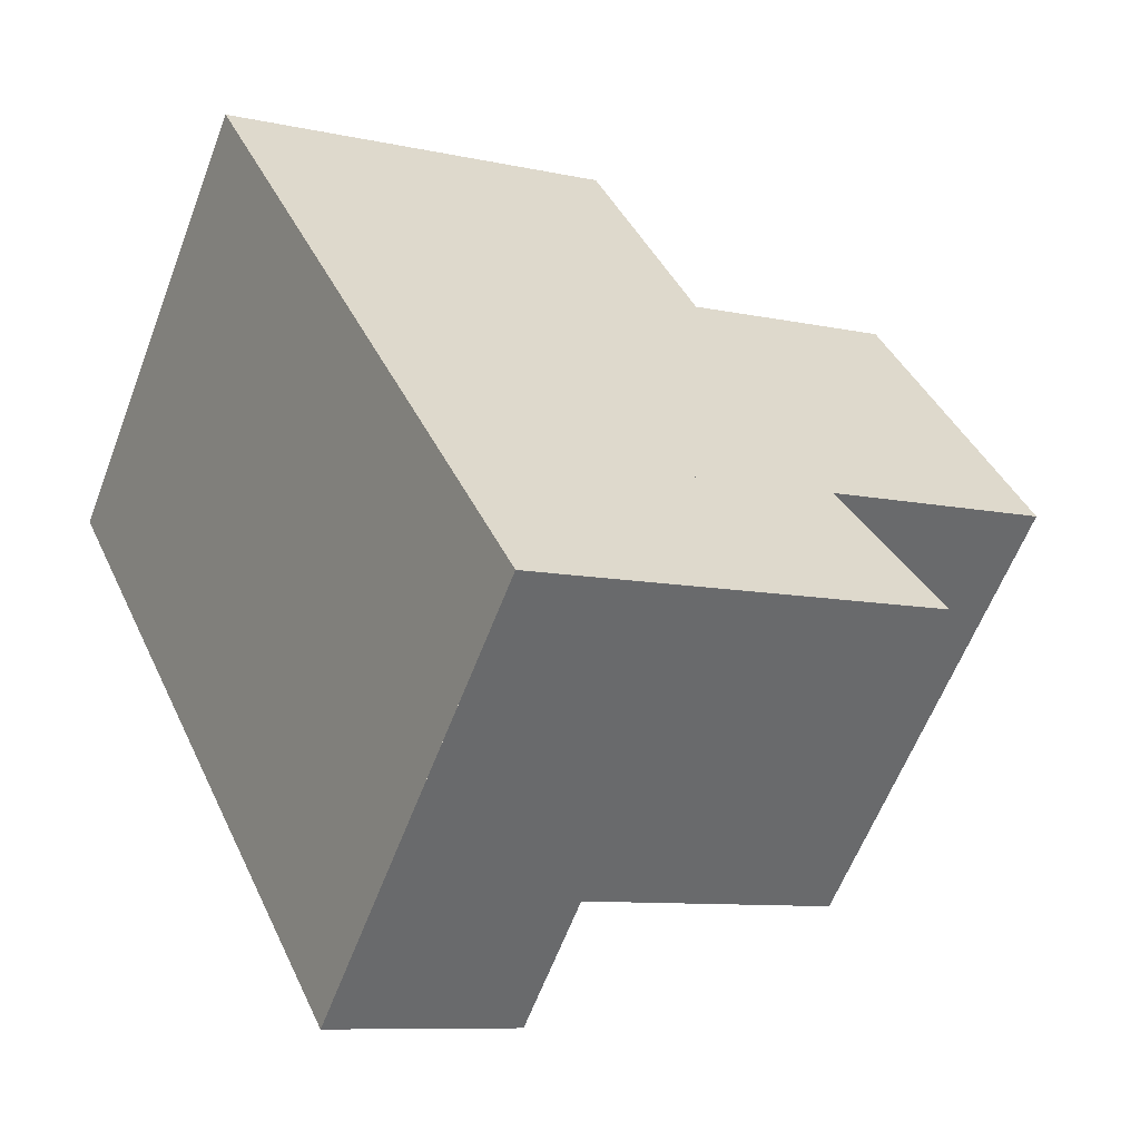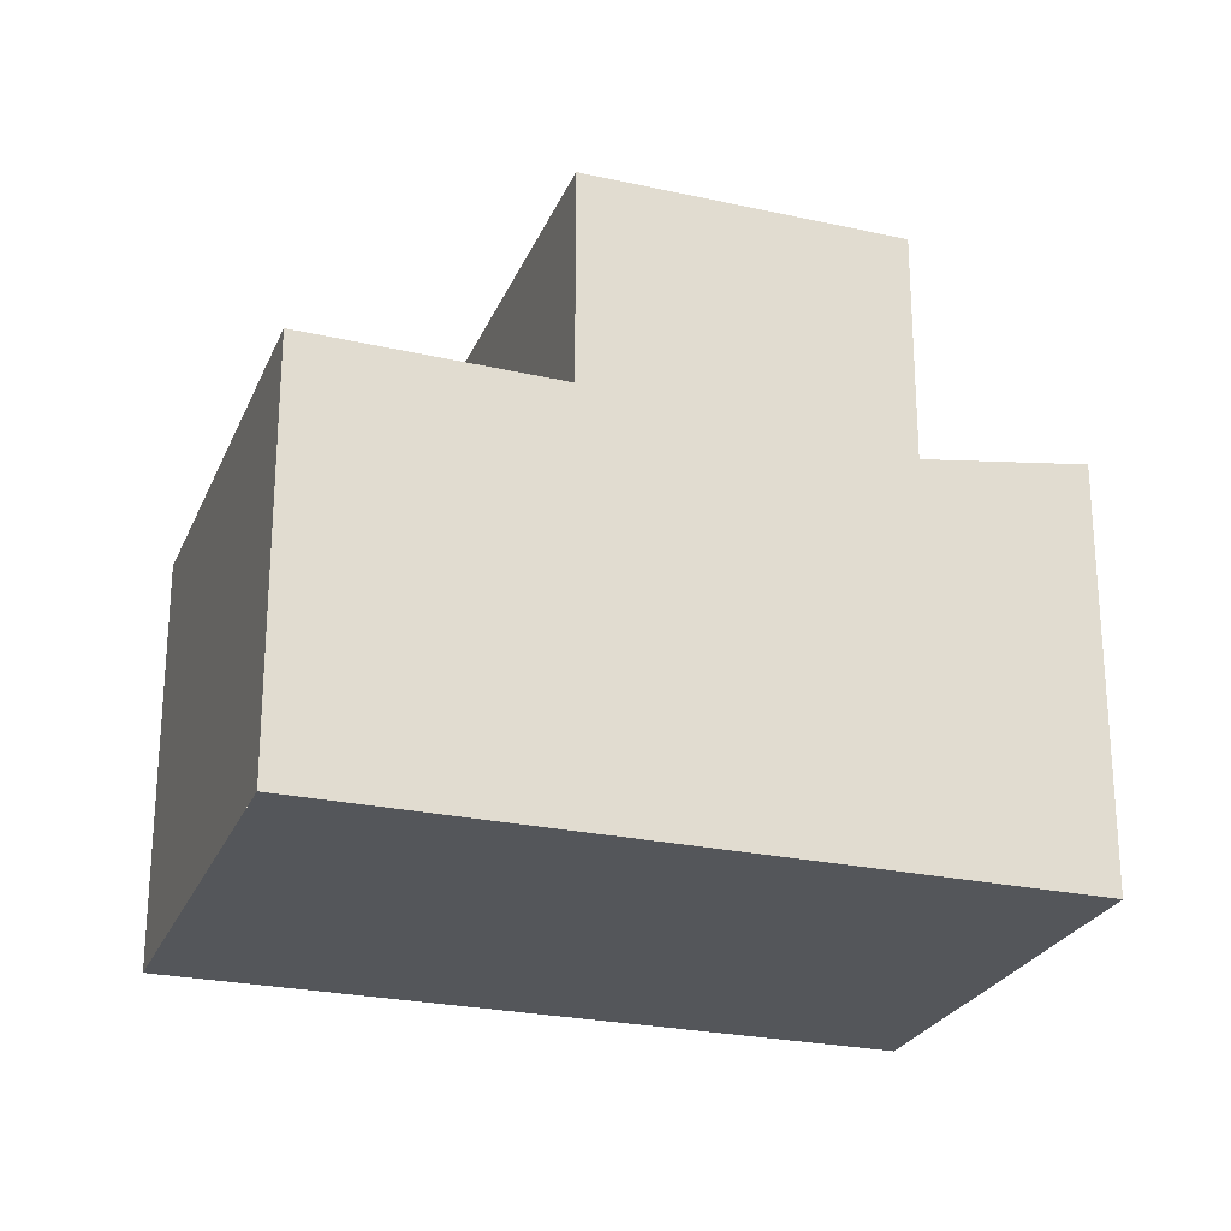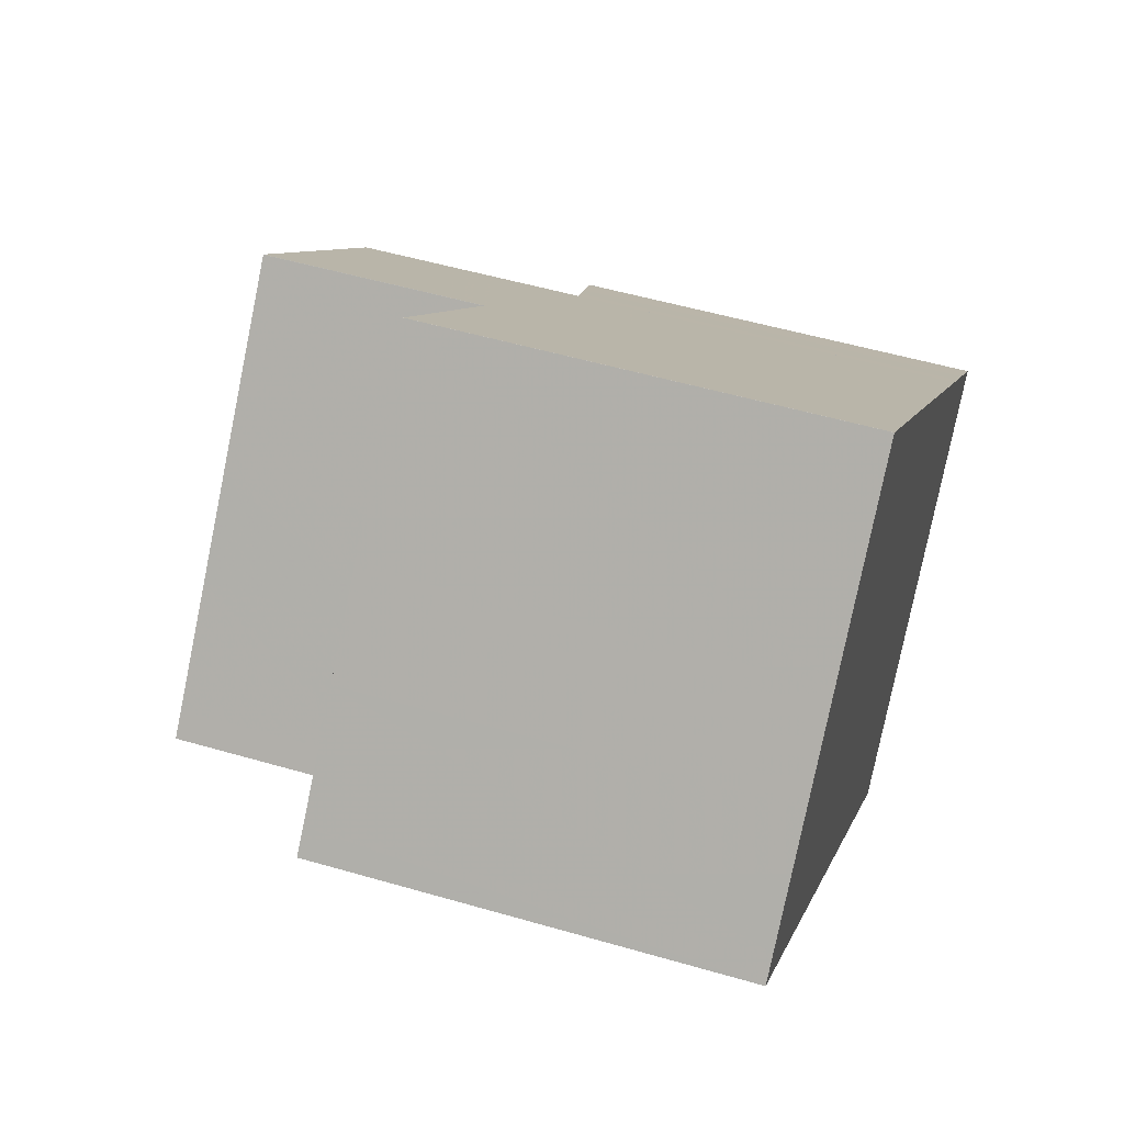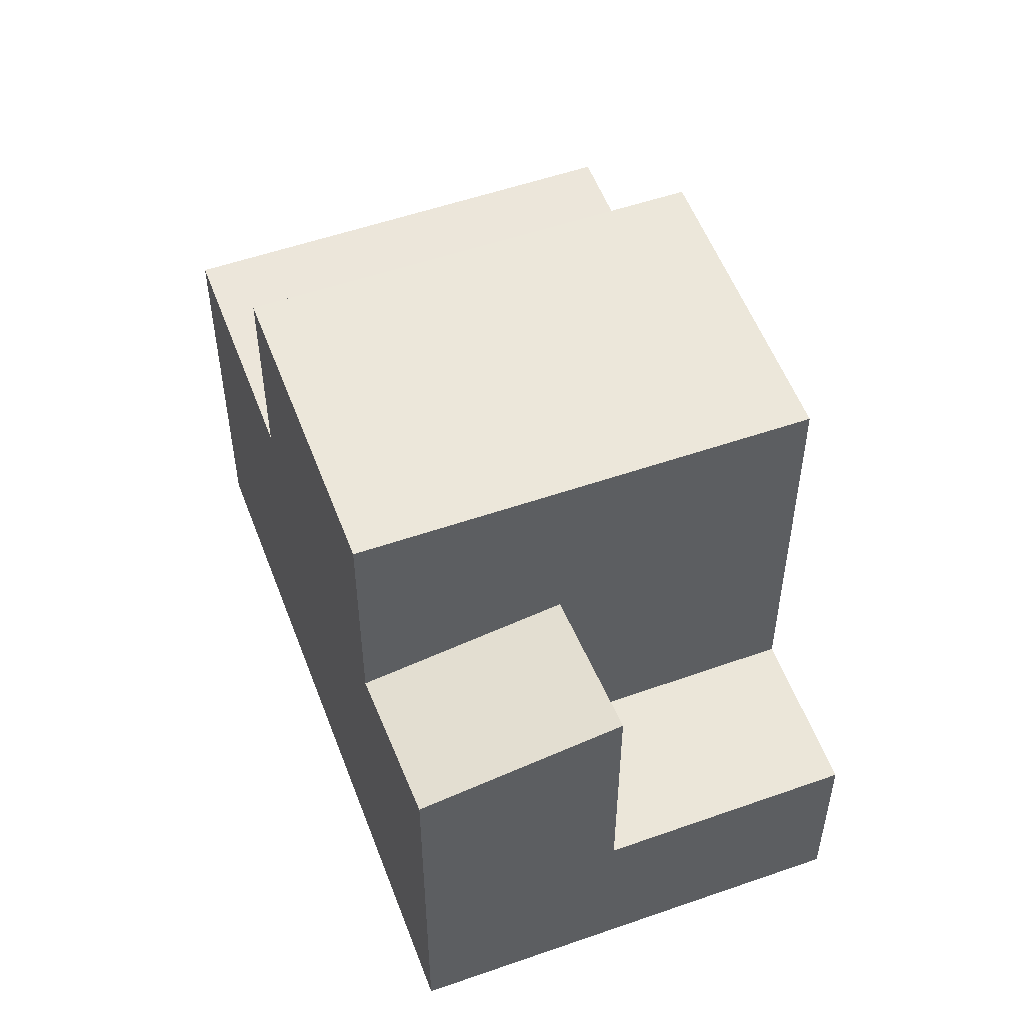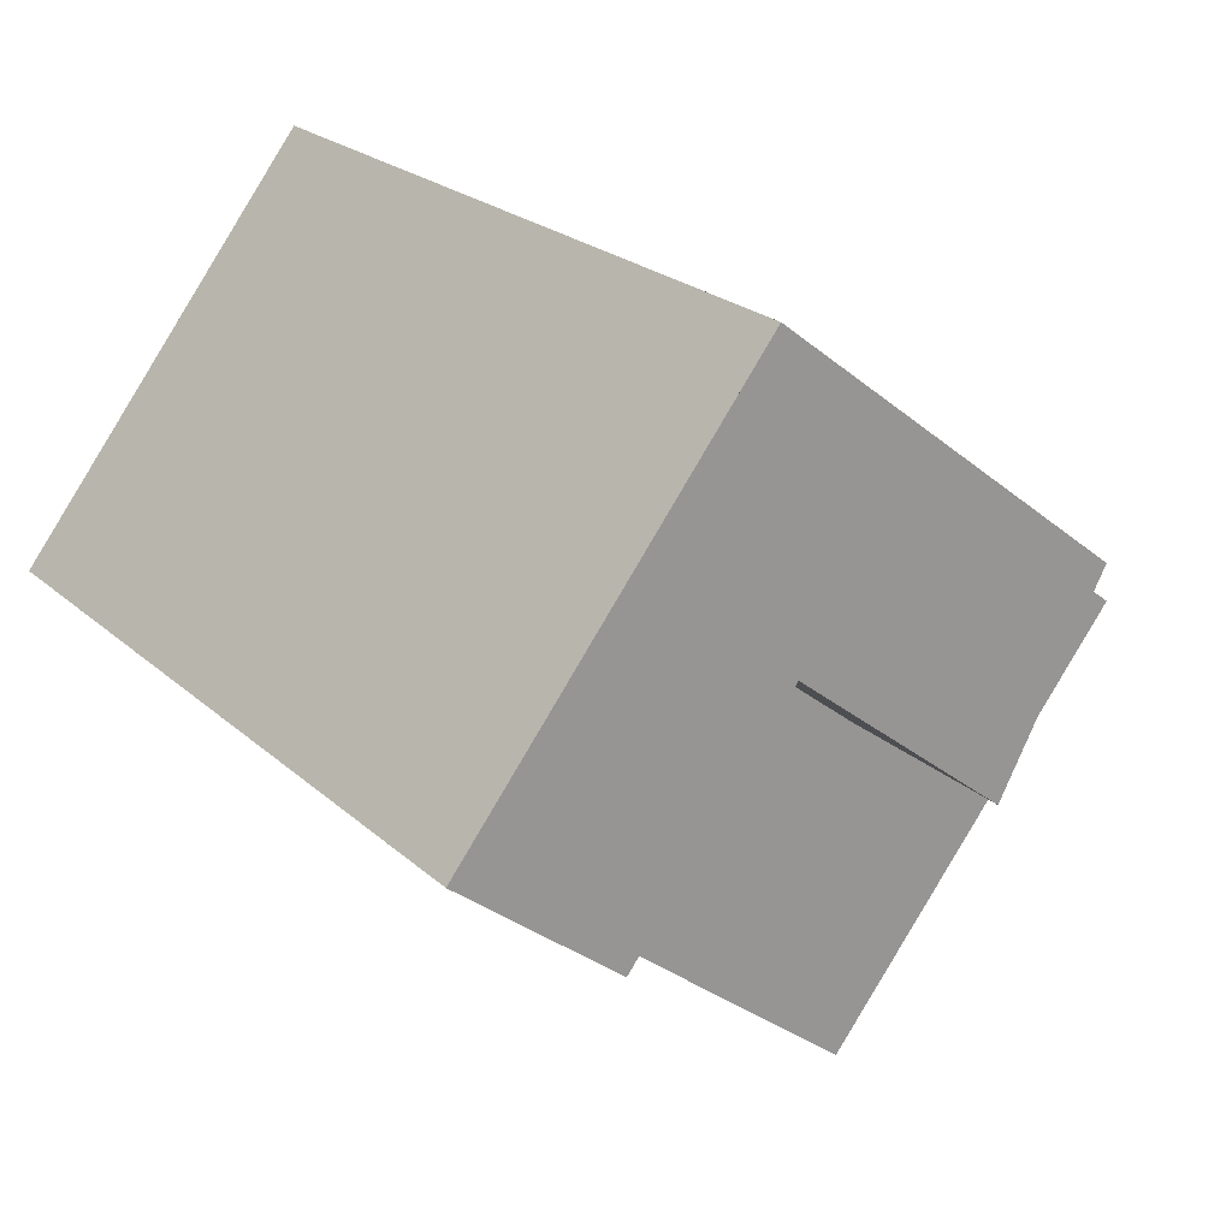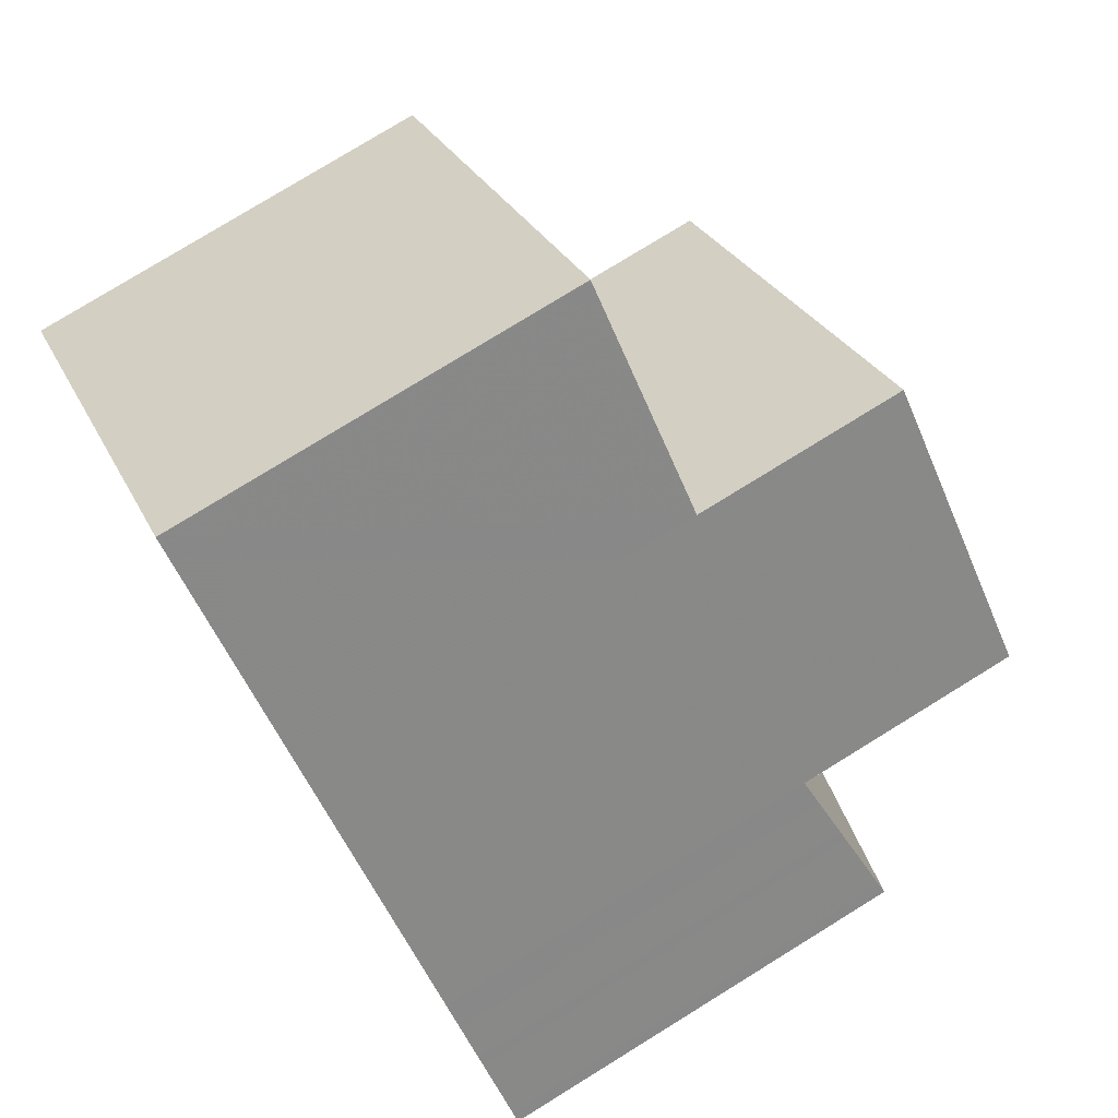
<metadata>
{"format":"obj","ext":"obj","renderer":"f3d","projection":"perspective","resolution":1024,"background":"white","views":[{"elev":-8.7,"azim":-121.4,"up":"+Y"},{"elev":-25.3,"azim":-156.4,"up":"+Z"},{"elev":52.0,"azim":107.5,"up":"+Y"},{"elev":54.2,"azim":-67.6,"up":"+Z"},{"elev":-32.4,"azim":-138.6,"up":"+Y"},{"elev":78.8,"azim":-121.6,"up":"+Y"}]}
</metadata>
<code>
v -1397 -2888 5.314
v -1393 -2892 5.306
v -1400 -2899 2.52
v -1405 -2894 5.37
v -1399 -2897 7.966
v -1403 -2893 8.009
v -1399 -2897 7.966
v -1403 -2893 8.009
v -1399 -2897 7.966
v -1396 -2894 7.994
v -1400 -2890 8.037
v -1395 -2894 5.274
v -1397 -2888 5.314
v -1404 -2893 5.192
v -1399 -2897 5.197
v -1403 -2893 5.206
v -1400 -2890 5.266
v -1396 -2894 5.258
v -1403 -2896 5.17
v -1400 -2899 2.52
v -1400 -2898 2.55
v -1400 -2898 2.55
v -1403 -2896 2.478
v -1399 -2897 2.582
v -1404 -2893 5.192
v -1402 -2893 5.204
v -1403 -2893 5.053
v -1403 -2893 5.052
v -1402 -2893 5.204
v -1399 -2897 6.04
v -1403 -2893 5.052
v -1396 -2894 5.434
v -1397 -2894 5.259
v -1403 -2896 5.814
v -1400 -2890 8.037
v -1403 -2893 8.009
v -1405 -2894 5.371
v -1403 -2893 5.053
v -1400 -2890 5.266
v -1403 -2893 5.206
v -1399 -2897 6.038
v -1399 -2897 5.197
v -1399 -2897 7.966
v -1393 -2892 5.306
v -1395 -2894 5.274
v -1399 -2897 2.582
v -1396 -2894 5.258
v -1396 -2894 5.433
v -1396 -2894 7.994
v -1403 -2893 8.009
v -1401 -2895 2.54
v -1401 -2895 5.496
v -1399 -2897 2.582
v -1399 -2897 2.582
v -1401 -2895 5.202
v -1404 -2894 5.214
v -1404 -2894 5.215
v -1402 -2896 2.508
v -1402 -2896 5.659
v -1402 -2896 5.186
v -1405 -2894 5.369
v -1405 -2894 5.368
v -1400 -2899 2.52
v -1400 -2899 2.52
v -1403 -2896 2.478
v -1403 -2896 5.812
v -1403 -2896 5.17
v -1397 -2888 5.314
v -1397 -2888 5.314
v -1393 -2892 5.306
v -1393 -2892 5.306
v -1400 -2899 2.524
v -1400 -2899 2.524
v -1404 -2894 5.347
v -1404 -2894 5.348
v -1403 -2896 2.482
v -1403 -2896 5.791
v -1403 -2896 5.172
v -1400 -2890 5.266
v -1400 -2890 5.266
v -1397 -2894 5.259
v -1400 -2890 8.037
v -1400 -2890 8.037
v -1396 -2894 7.994
v -1396 -2894 7.994
v -1396 -2894 5.258
v -1396 -2894 5.258
v -1402 -2896 5.659
v -1401 -2895 5.496
v -1402 -2896 2.508
v -1403 -2896 2.482
v -1403 -2896 5.814
v -1403 -2896 5.812
v -1396 -2890 5.311
v -1398 -2892 5.263
v -1403 -2896 2.478
v -1403 -2896 5.791
v -1398 -2892 8.018
v -1401 -2895 2.54
v -1401 -2895 5.496
v -1401 -2895 5.202
v -1401 -2895 7.99
v -1401 -2895 7.99
v -1396 -2890 5.311
v -1401 -2895 2.54
v -1403 -2896 2.478
v -1398 -2892 5.263
v -1398 -2892 8.018
v -1400 -2898 2.531
v -1400 -2898 2.53
v -1402 -2896 2.488
v -1404 -2894 5.314
v -1404 -2894 5.315
v -1402 -2896 2.488
v -1402 -2896 5.758
v -1402 -2896 5.176
v -1402 -2896 5.758
v -1397 -2893 8.008
v -1401 -2897 2.525
v -1401 -2897 2.506
v -1395 -2891 5.309
v -1397 -2893 5.261
v -1402 -2897 2.499
v -1402 -2897 2.495
v -1400 -2896 2.557
v -1400 -2896 5.716
v -1400 -2896 5.2
v -1400 -2896 7.98
v -1395 -2891 5.309
v -1400 -2896 2.557
v -1402 -2897 2.495
v -1400 -2896 7.98
v -1397 -2893 5.261
v -1397 -2893 8.008
v -1401 -2895 5.555
v -1403 -2893 5.199
v -1401 -2895 2.528
v -1400 -2896 2.545
v -1399 -2897 2.57
v -1399 -2897 2.571
v -1403 -2893 5.112
v -1403 -2893 5.111
v -1401 -2895 2.528
v -1401 -2895 5.555
v -1401 -2895 5.196
v -1396 -2894 7.997
v -1399 -2897 7.969
v -1396 -2894 5.259
v -1396 -2894 5.269
v -1400 -2898 2.526
v -1400 -2898 2.546
v -1394 -2892 5.307
v -1401 -2898 2.516
v -1401 -2898 2.52
v -1399 -2897 2.578
v -1399 -2897 5.198
v -1399 -2897 5.98
v -1399 -2897 7.969
v -1394 -2892 5.307
v -1399 -2897 2.578
v -1401 -2898 2.515
v -1399 -2897 2.566
v -1396 -2894 5.375
v -1396 -2894 5.259
v -1396 -2894 7.997
v -1397 -2888 5.314
v -1397 -2888 5.314
v -1397 -2888 0
v -1397 -2888 0
v -1393 -2892 5.306
v -1393 -2892 5.306
v -1393 -2892 0
v -1393 -2892 0
v -1400 -2899 2.52
v -1400 -2899 2.52
v -1400 -2899 -4.441e-16
v -1400 -2899 0
v -1405 -2894 5.368
v -1405 -2894 5.37
v -1405 -2894 -8.882e-16
v -1405 -2894 0
v -1396 -2894 5.258
v -1395 -2894 5.274
v -1395 -2894 0
v -1396 -2894 0
v -1396 -2890 5.311
v -1397 -2888 5.314
v -1397 -2888 0
v -1396 -2890 0
v -1403 -2893 5.111
v -1404 -2893 5.192
v -1404 -2893 0
v -1403 -2893 0
v -1401 -2898 2.515
v -1400 -2899 2.52
v -1400 -2899 0
v -1401 -2898 0
v -1400 -2898 2.531
v -1400 -2898 2.55
v -1400 -2898 0
v -1400 -2898 0
v -1405 -2894 5.37
v -1405 -2894 5.371
v -1405 -2894 -8.882e-16
v -1405 -2894 -8.882e-16
v -1393 -2892 5.306
v -1393 -2892 5.306
v -1393 -2892 0
v -1393 -2892 0
v -1400 -2890 8.037
v -1403 -2893 8.009
v -1403 -2893 0
v -1400 -2890 0
v -1399 -2897 2.571
v -1399 -2897 2.582
v -1399 -2897 -4.441e-16
v -1399 -2897 0
v -1404 -2893 5.192
v -1404 -2894 5.214
v -1404 -2894 0
v -1404 -2893 0
v -1404 -2894 5.347
v -1405 -2894 5.368
v -1405 -2894 0
v -1404 -2894 -8.882e-16
v -1400 -2899 2.52
v -1400 -2899 2.52
v -1400 -2899 0
v -1400 -2899 -4.441e-16
v -1397 -2888 5.314
v -1397 -2888 5.314
v -1397 -2888 8.882e-16
v -1397 -2888 0
v -1395 -2894 5.274
v -1393 -2892 5.306
v -1393 -2892 0
v -1395 -2894 0
v -1400 -2899 2.52
v -1400 -2899 2.524
v -1400 -2899 0
v -1400 -2899 0
v -1404 -2894 5.314
v -1404 -2894 5.347
v -1404 -2894 -8.882e-16
v -1404 -2894 0
v -1397 -2888 5.314
v -1400 -2890 5.266
v -1400 -2890 0
v -1397 -2888 8.882e-16
v -1399 -2897 7.966
v -1396 -2894 7.994
v -1396 -2894 -8.882e-16
v -1399 -2897 0
v -1405 -2894 5.371
v -1403 -2896 5.814
v -1403 -2896 8.882e-16
v -1405 -2894 -8.882e-16
v -1395 -2891 5.309
v -1396 -2890 5.311
v -1396 -2890 0
v -1395 -2891 8.882e-16
v -1400 -2899 2.524
v -1400 -2898 2.531
v -1400 -2898 0
v -1400 -2899 0
v -1404 -2894 5.214
v -1404 -2894 5.314
v -1404 -2894 0
v -1404 -2894 0
v -1394 -2892 5.307
v -1395 -2891 5.309
v -1395 -2891 8.882e-16
v -1394 -2892 0
v -1403 -2896 2.478
v -1402 -2897 2.495
v -1402 -2897 0
v -1403 -2896 0
v -1400 -2898 2.55
v -1399 -2897 2.571
v -1399 -2897 0
v -1400 -2898 0
v -1403 -2893 5.052
v -1403 -2893 5.111
v -1403 -2893 0
v -1403 -2893 0
v -1393 -2892 5.306
v -1394 -2892 5.307
v -1394 -2892 0
v -1393 -2892 0
v -1402 -2897 2.495
v -1401 -2898 2.515
v -1401 -2898 0
v -1402 -2897 0
v -1405 -2894 0
v -1397 -2888 0
v -1393 -2892 0
v -1400 -2899 0
f 83 6 50 82
f 85 7 5 84
f 147 132 118 146
f 69 1 13 68
f 94 68 13 104
f 149 45 86 148
f 75 61 62 74
f 39 17 11 35
f 64 3 20 63
f 140 21 22 139
f 141 27 26 136
f 142 28 27 141
f 100 29 40 36 103
f 40 29 38
f 48 32 18 47
f 49 10 32 48
f 40 16 8 36
f 38 31 16 40
f 41 30 15 42
f 70 44 2 71
f 86 45 12 87
f 42 15 24 46
f 43 9 30 41
f 164 33 163
f 163 33 133 134 165
f 78 67 66 77
f 76 65 67 78
f 56 14 25 57
f 144 52 55 145
f 145 55 51 143
f 61 37 4 62
f 110 22 21 109
f 67 19 34 66
f 65 23 19 67
f 80 69 68 79
f 95 79 68 94
f 71 12 45 70
f 72 64 63 73
f 113 75 74 112
f 116 78 77 115
f 114 76 78 116
f 136 26 89 135
f 120 111 90 119
f 92 37 61 93
f 122 95 94 121
f 124 96 91 123
f 117 97 75 113
f 127 101 100 126
f 102 6 83 98
f 121 94 104 129
f 130 105 101 127
f 131 106 96 124
f 138 119 90 137
f 126 100 103 128
f 107 39 35 108
f 93 61 75 97
f 109 72 73 110
f 112 56 57 113
f 115 59 60 116
f 116 60 58 114
f 123 91 111 120
f 113 57 88 117
f 151 22 110 150
f 152 70 45 149
f 154 73 63 153
f 157 41 42 156
f 159 44 70 152
f 156 42 46 160
f 153 63 20 161
f 162 139 22 151
f 158 43 41 157
f 150 110 73 154
f 132 102 98 118
f 133 107 108 134
f 135 88 57 25 136
f 137 99 125 138
f 139 53 54 140
f 136 25 141
f 141 25 14 142
f 155 53 139 162
f 145 60 59 144
f 143 58 60 145
f 146 84 5 147
f 148 81 149
f 150 120 119 151
f 149 81 122 121 152
f 153 124 123 154
f 156 127 126 157
f 152 121 129 159
f 160 130 127 156
f 161 131 124 153
f 151 119 138 162
f 157 126 128 158
f 154 123 120 150
f 162 138 125 155
f 163 48 47 164
f 165 49 48 163
f 167 168 169 166
f 171 172 173 170
f 175 176 177 174
f 179 180 181 178
f 183 184 185 182
f 187 188 189 186
f 191 192 193 190
f 195 196 197 194
f 199 200 201 198
f 203 204 205 202
f 207 208 209 206
f 211 212 213 210
f 215 216 217 214
f 219 220 221 218
f 223 224 225 222
f 227 228 229 226
f 231 232 233 230
f 235 236 237 234
f 239 240 241 238
f 243 244 245 242
f 247 248 249 246
f 251 252 253 250
f 255 256 257 254
f 259 260 261 258
f 263 264 265 262
f 267 268 269 266
f 271 272 273 270
f 275 276 277 274
f 279 280 281 278
f 283 284 285 282
f 287 288 289 286
f 291 292 293 290
f 295 296 297 294

</code>
